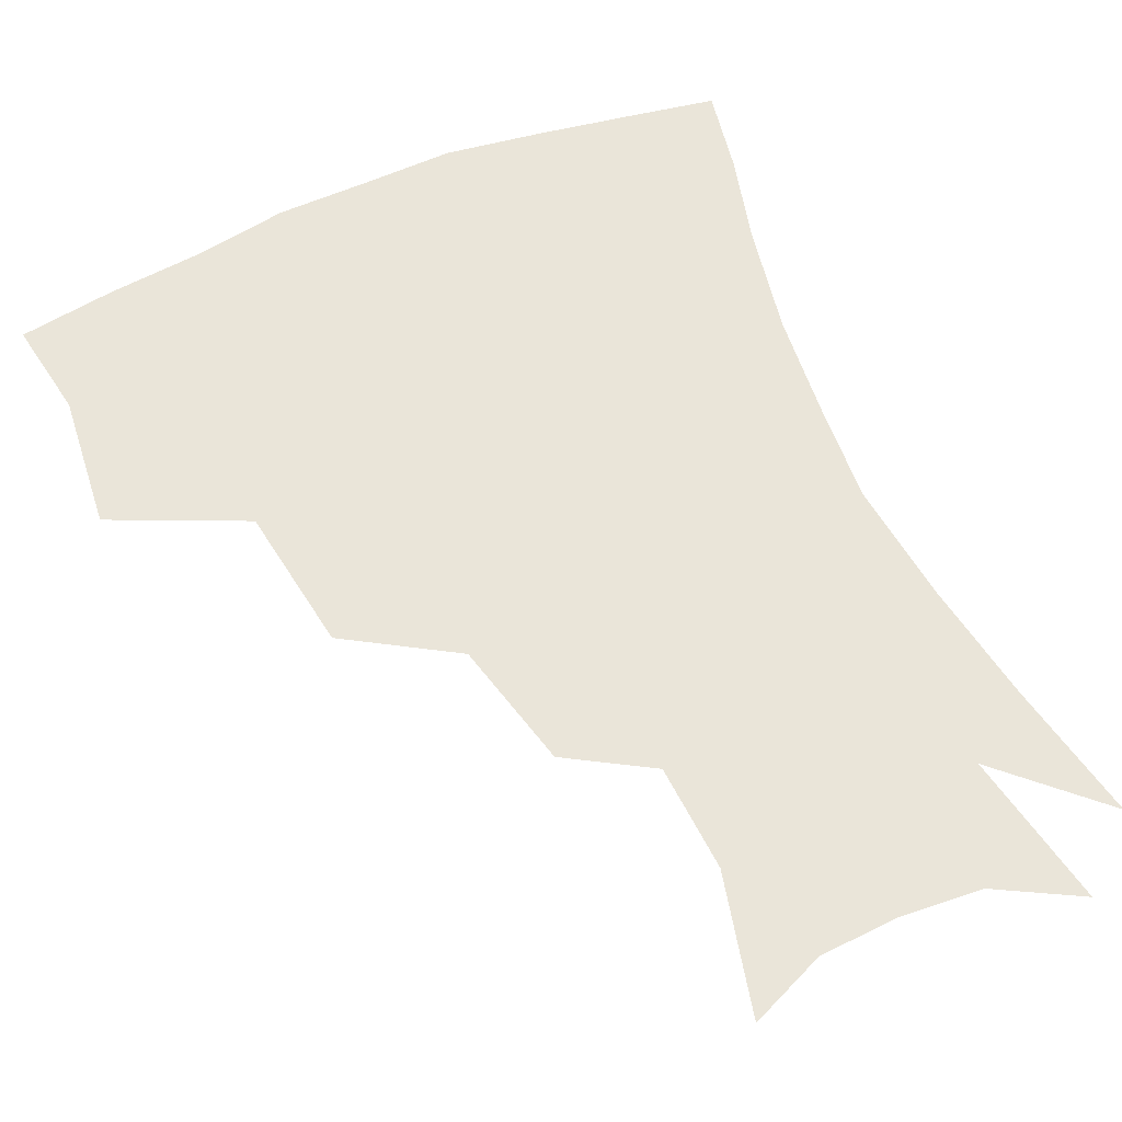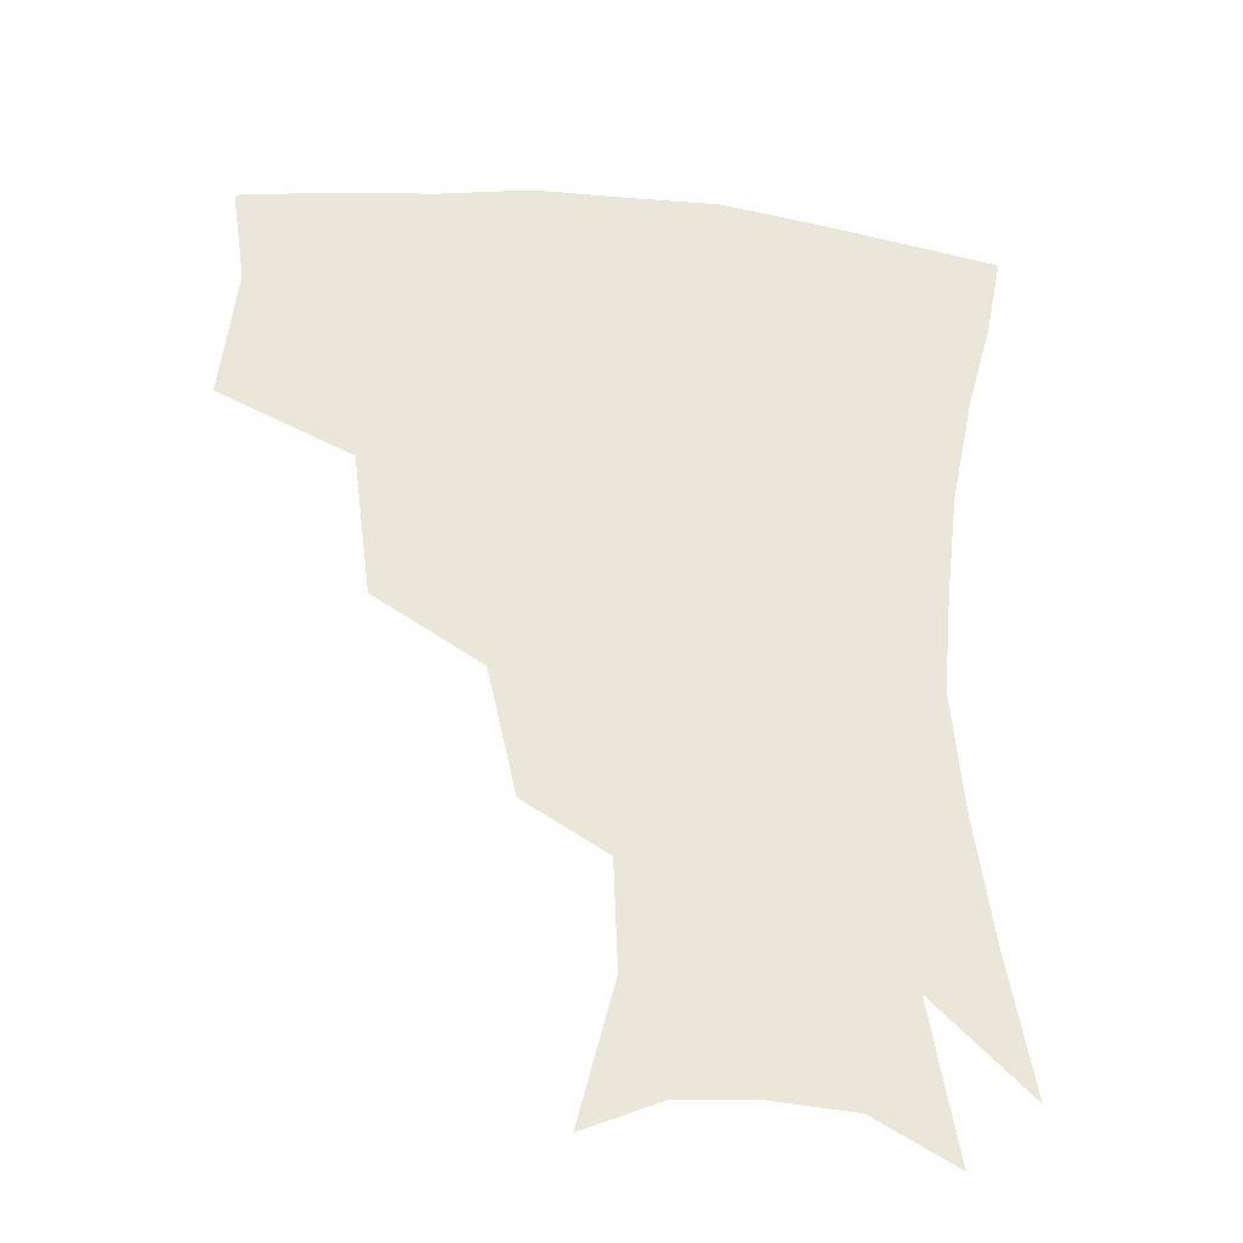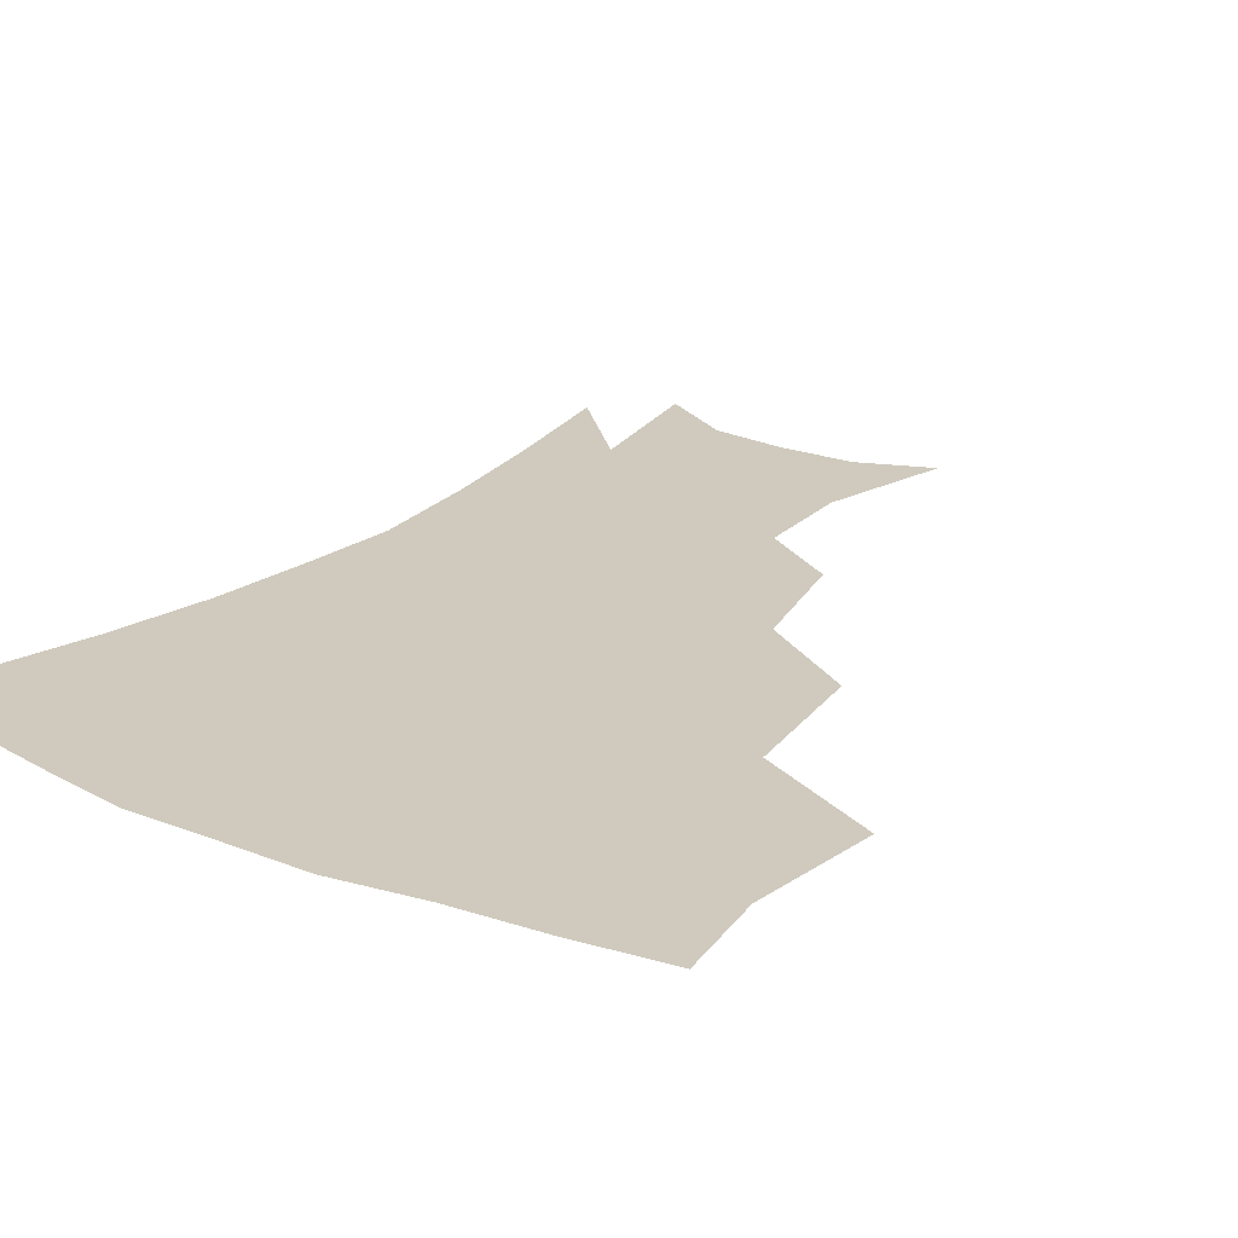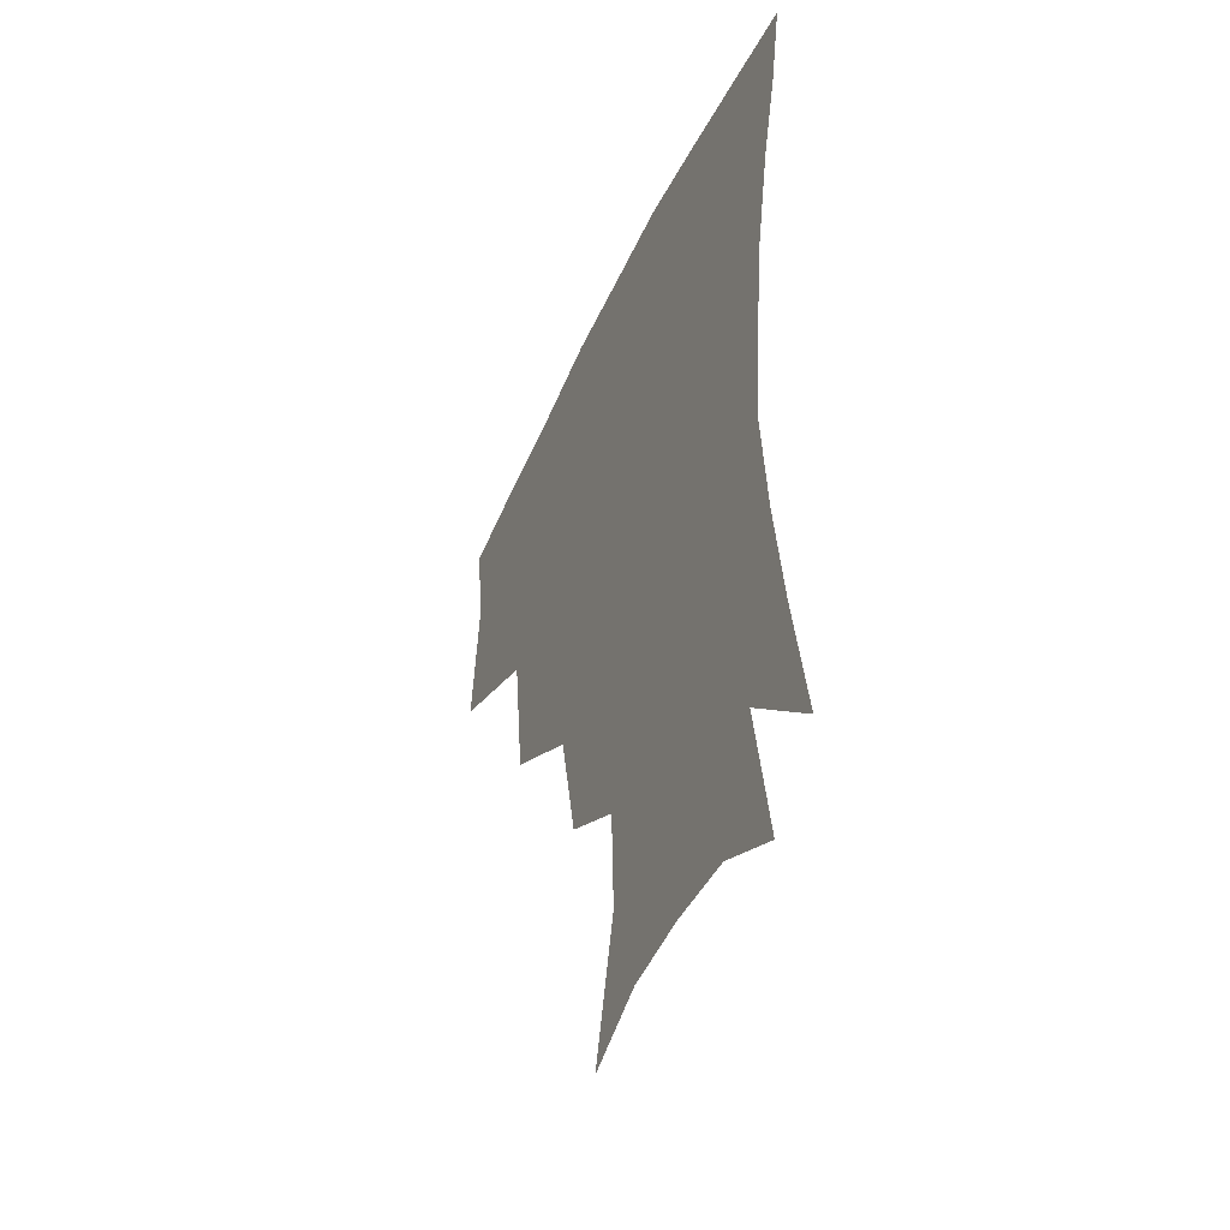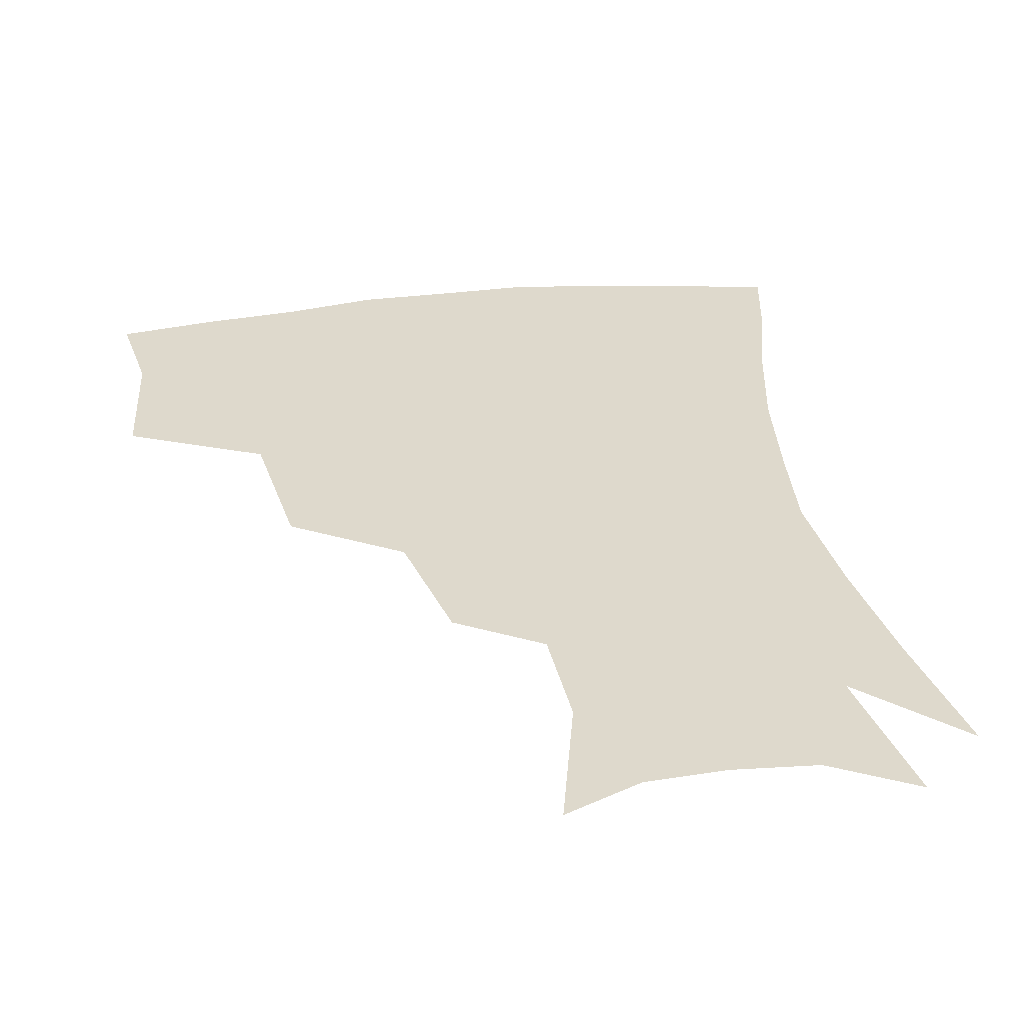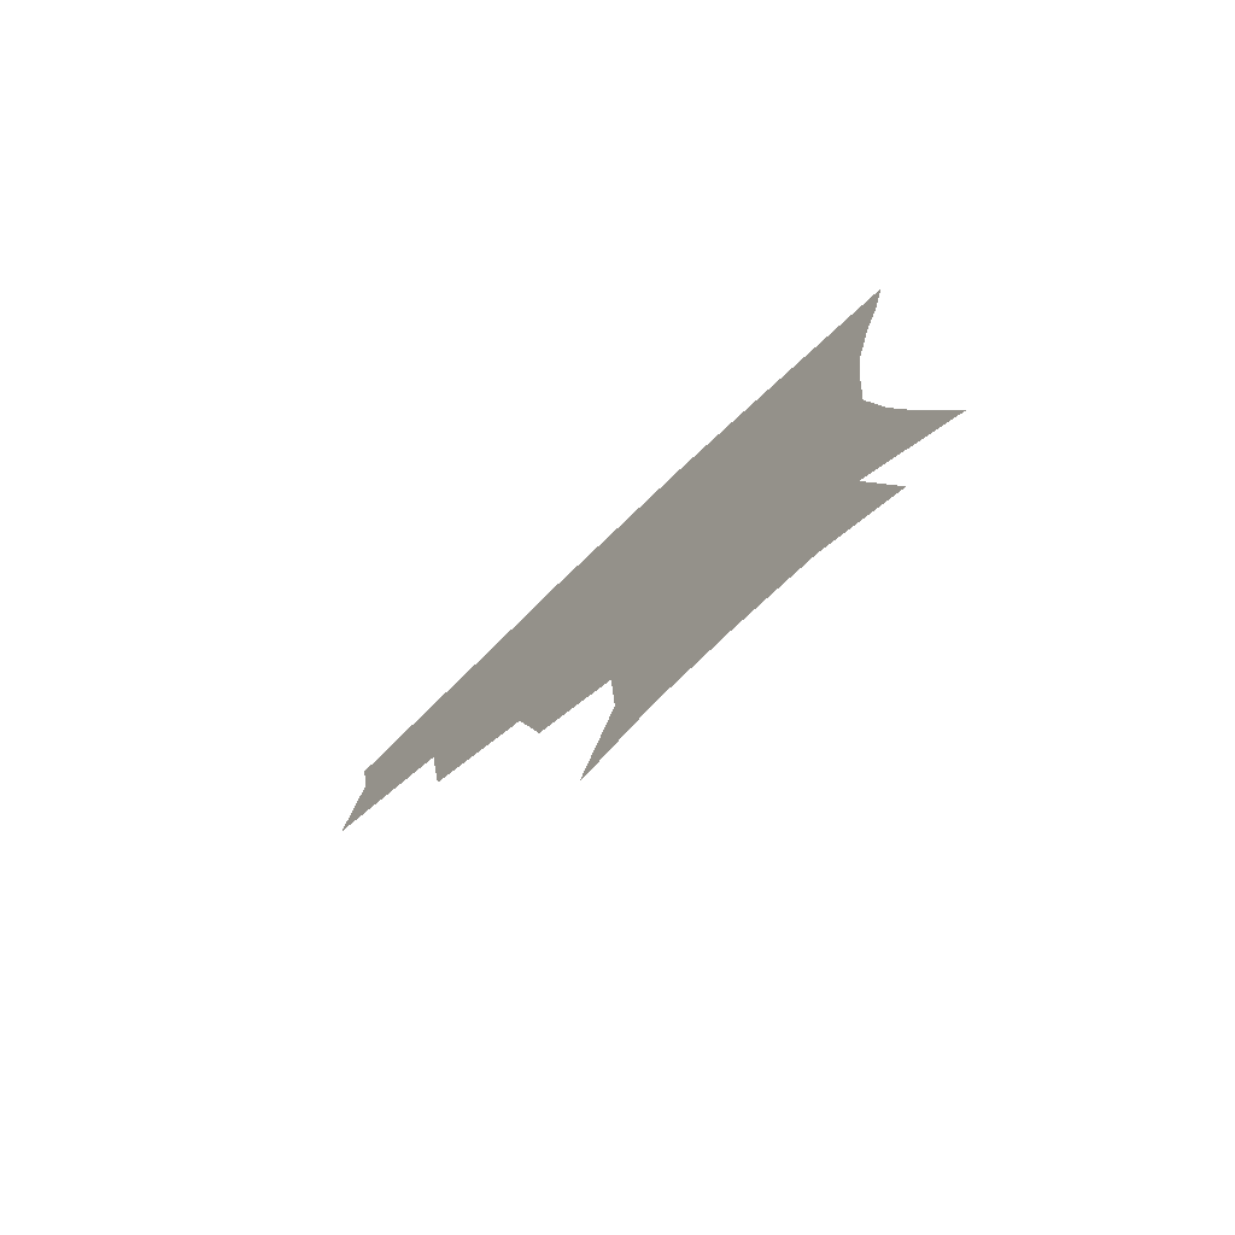
<metadata>
{"format":"obj","ext":"obj","renderer":"f3d","projection":"perspective","resolution":1024,"background":"white","views":[{"elev":58.3,"azim":-24.3,"up":"+Z"},{"elev":-32.8,"azim":-7.5,"up":"+Y"},{"elev":22.9,"azim":-145.1,"up":"+Z"},{"elev":-46.8,"azim":66.4,"up":"+Y"},{"elev":32.2,"azim":-9.7,"up":"+Z"},{"elev":-78.9,"azim":43.5,"up":"+Y"}]}
</metadata>
<code>
v 455.1 342.9 0
v 459.9 385 0
v 455.5 415.2 0
v 501.4 278.9 0
v 495.6 324.1 0
v 493.5 361.3 0
v 489.6 390 0
v 485.1 419.6 0
v 542.9 219.2 0
v 534.1 258.5 0
v 526.4 297.4 0
v 523.8 336.9 0
v 521.2 365.7 0
v 518 393.4 0
v 514.5 422.5 0
v 558.5 127.9 0
v 569.4 170.8 0
v 568 203.7 0
v 560.8 241.9 0
v 554.9 274.9 0
v 551.8 311.6 0
v 549.6 340.6 0
v 548.8 369 0
v 546.6 395.7 0
v 543.2 427.3 0
v 581.7 137.7 0
v 587.6 178.3 0
v 584.5 212.9 0
v 579.6 249.8 0
v 576.7 285.5 0
v 575.7 317.4 0
v 575.5 344.5 0
v 575.2 370.1 0
v 574.7 396.2 0
v 571.8 427.6 0
v 605.7 138.9 0
v 605.8 184.6 0
v 602.3 220.9 0
v 599.1 255.5 0
v 597.8 288.6 0
v 598.4 317.6 0
v 599.7 344.6 0
v 601.9 371 0
v 602 396.6 0
v 599.8 428.3 0
v 630.4 136.7 0
v 624.9 181.8 0
v 620.4 220.5 0
v 618.3 254.2 0
v 618.3 284.8 0
v 619.9 315.7 0
v 623.2 344.3 0
v 626.6 369.5 0
v 629.7 394.3 0
v 629.4 423.7 0
v 655.1 122.9 0
v 647 169.9 0
v 640 213.2 0
v 638.1 245.5 0
v 638.1 277.2 0
v 640.2 309.5 0
v 644.6 339.1 0
v 650.6 365.6 0
v 655.6 391.5 0
v 658.2 418.6 0
v 675.9 141.6 0
v 668.1 184.8 0
v 662.7 222.8 0
v 659.2 260.5 0
v 661.9 290.8 0
v 665.8 324.6 0
v 672.7 359.3 0
v 680.2 387.1 0
v 685.4 413.6 0
f 5 6 1
f 1 6 2
f 6 7 2
f 2 7 3
f 7 8 3
f 10 11 4
f 4 11 5
f 11 12 5
f 5 12 6
f 12 13 6
f 6 13 7
f 13 14 7
f 7 14 8
f 14 15 8
f 18 19 9
f 9 19 10
f 19 20 10
f 10 20 11
f 20 21 11
f 11 21 12
f 21 22 12
f 12 22 13
f 22 23 13
f 13 23 14
f 23 24 14
f 14 24 15
f 24 25 15
f 16 26 17
f 26 27 17
f 17 27 18
f 27 28 18
f 18 28 19
f 28 29 19
f 19 29 20
f 29 30 20
f 20 30 21
f 30 31 21
f 21 31 22
f 31 32 22
f 22 32 23
f 32 33 23
f 23 33 24
f 33 34 24
f 24 34 25
f 34 35 25
f 26 36 27
f 36 37 27
f 27 37 28
f 37 38 28
f 28 38 29
f 38 39 29
f 29 39 30
f 39 40 30
f 30 40 31
f 40 41 31
f 31 41 32
f 41 42 32
f 32 42 33
f 42 43 33
f 33 43 34
f 43 44 34
f 34 44 35
f 44 45 35
f 36 46 37
f 46 47 37
f 37 47 38
f 47 48 38
f 38 48 39
f 48 49 39
f 39 49 40
f 49 50 40
f 40 50 41
f 50 51 41
f 41 51 42
f 51 52 42
f 42 52 43
f 52 53 43
f 43 53 44
f 53 54 44
f 44 54 45
f 54 55 45
f 46 56 47
f 56 57 47
f 47 57 48
f 57 58 48
f 48 58 49
f 58 59 49
f 49 59 50
f 59 60 50
f 50 60 51
f 60 61 51
f 51 61 52
f 61 62 52
f 52 62 53
f 62 63 53
f 53 63 54
f 63 64 54
f 54 64 55
f 64 65 55
f 57 66 58
f 66 67 58
f 58 67 59
f 67 68 59
f 59 68 60
f 68 69 60
f 60 69 61
f 69 70 61
f 61 70 62
f 70 71 62
f 62 71 63
f 71 72 63
f 63 72 64
f 72 73 64
f 64 73 65
f 73 74 65

</code>
